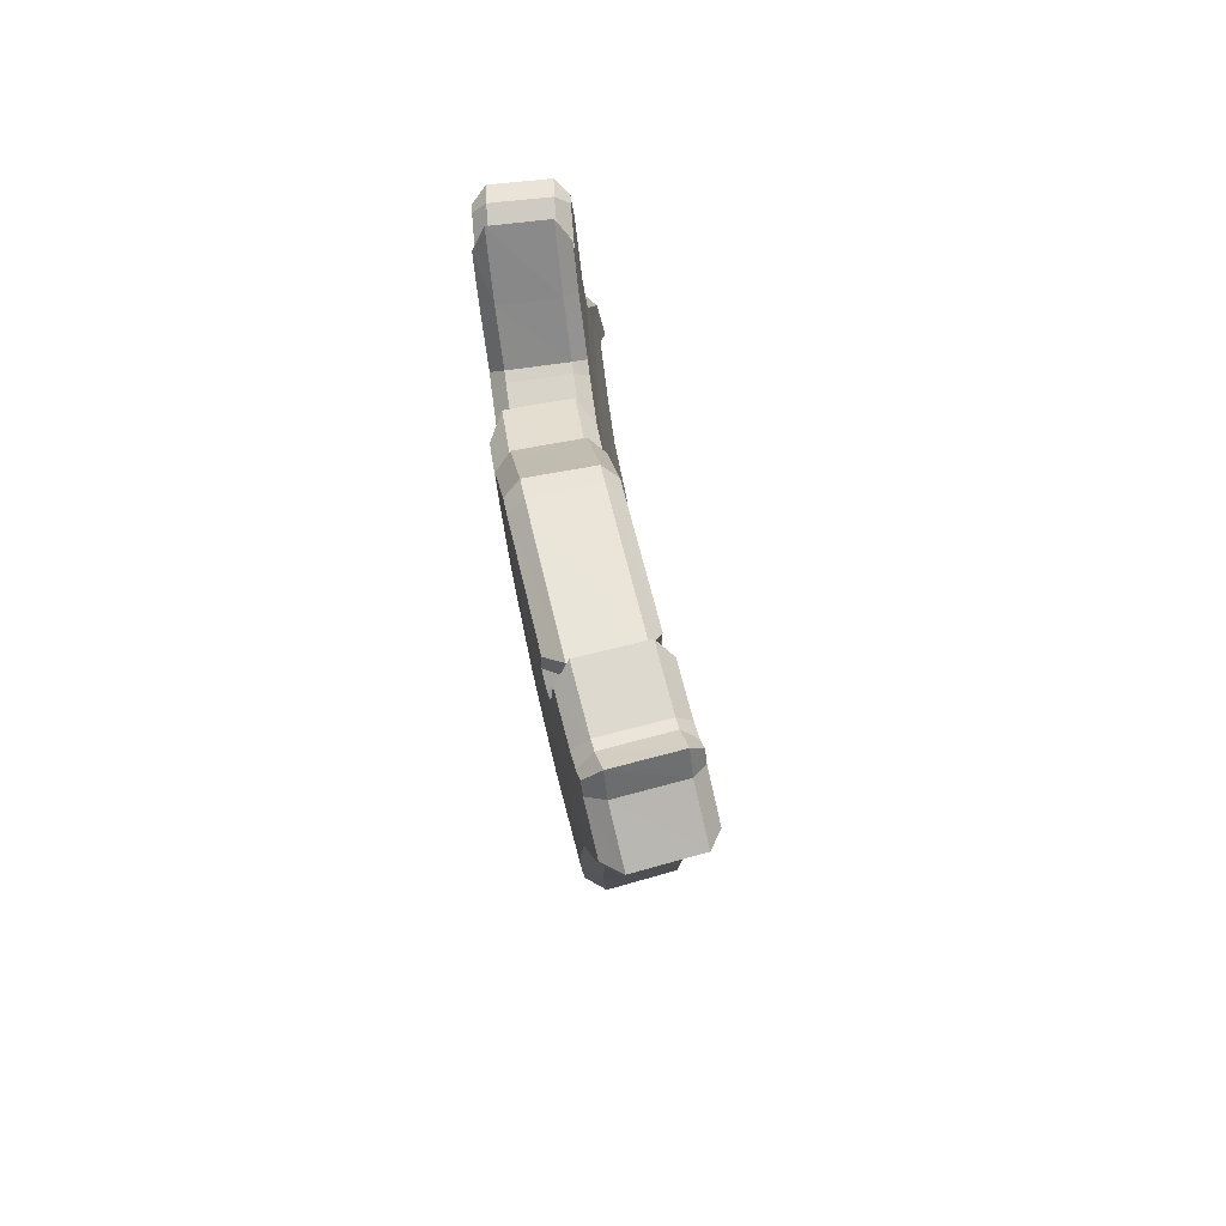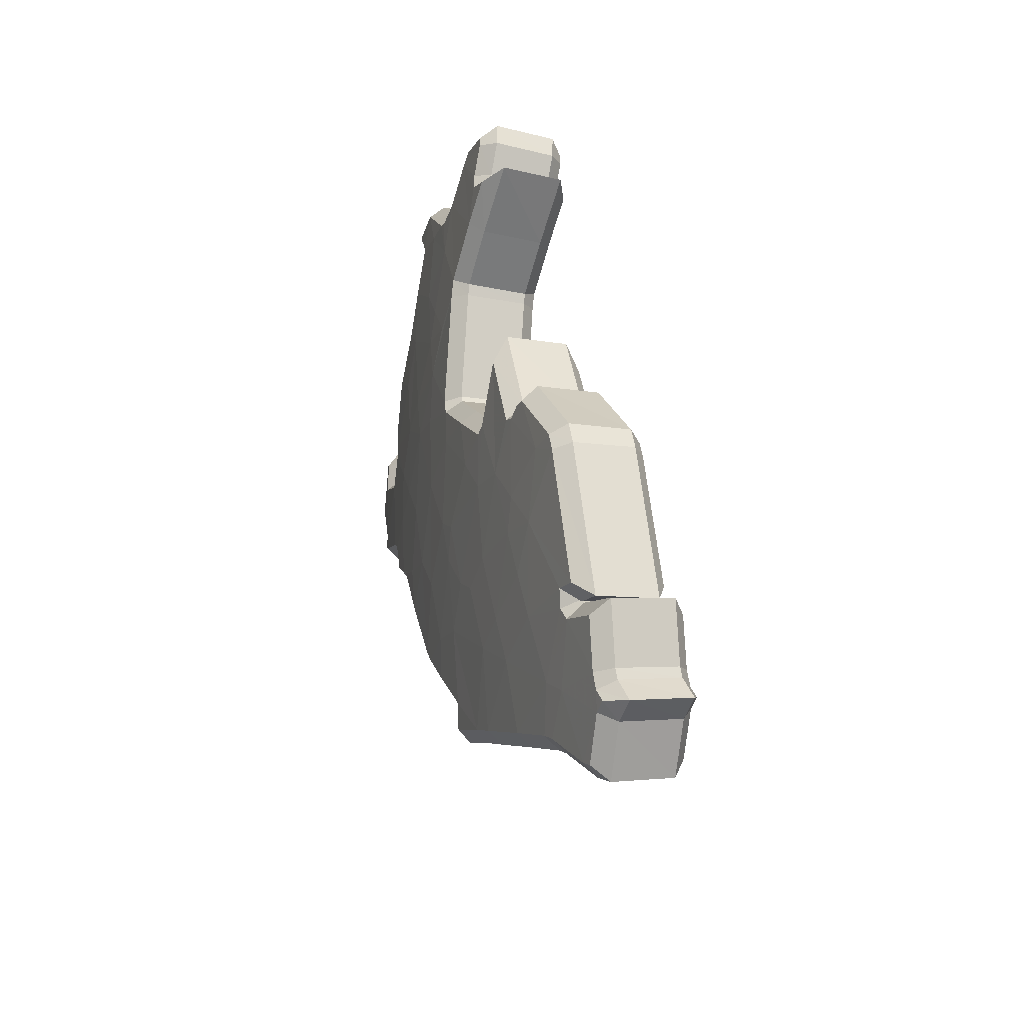
<metadata>
{"format":"obj","ext":"obj","renderer":"f3d","projection":"perspective","resolution":1024,"background":"white","views":[{"elev":-45.0,"azim":115.9,"up":"+Y"},{"elev":-40.6,"azim":92.6,"up":"+Y"}]}
</metadata>
<code>
o Peru
v 0.2296 -0.13 0.6297
v 0.2306 -0.1144 0.6323
v 0.2153 -0.1248 0.6357
v 0.1877 -0.05177 0.6539
v 0.2029 -0.04657 0.6498
v 0.188 -0.03103 0.655
v 0.1721 -0.06756 0.6568
v 0.1775 -0.05183 0.6567
v 0.1672 -0.05709 0.659
v 0.2032 -0.03093 0.6505
v 0.1905 -0.01592 0.6548
v 0.227 -0.1662 0.6222
v 0.2283 -0.1508 0.6256
v 0.2136 -0.1509 0.6307
v 0.1965 -0.09875 0.6462
v 0.2165 -0.09879 0.6398
v 0.2071 -0.08318 0.645
v 0.1502 -0.06597 0.6623
v 0.1619 -0.06757 0.6594
v 0.1533 -0.04925 0.6629
v 0.2006 -0.1196 0.6414
v 0.221 -0.1092 0.6366
v 0.2014 -0.104 0.6438
v 0.2372 -0.04261 0.6384
v 0.2354 -0.01971 0.64
v 0.2254 -0.02268 0.6435
v 0.2415 -0.03511 0.6372
v 0.1386 -0.053 0.6658
v 0.1418 -0.03999 0.666
v 0.2392 -0.1353 0.6251
v 0.2495 -0.1247 0.6232
v 0.2349 -0.1248 0.6288
v 0.2184 -0.03096 0.6456
v 0.2157 -0.0188 0.6469
v 0.2084 -0.01529 0.6494
v 0.1618 -0.04267 0.6614
v 0.1777 -0.03627 0.6576
v 0.2403 -0.09104 0.6324
v 0.2293 -0.09908 0.6353
v 0.192 -0.08317 0.6496
v 0.1875 -0.06233 0.6531
v 0.177 -0.07798 0.6544
v 0.1352 -0.04274 0.6672
v 0.2437 -0.1762 0.6131
v 0.2493 -0.1671 0.6135
v 0.2417 -0.1621 0.6178
v 0.229 -0.1404 0.6277
v 0.2143 -0.1404 0.6329
v 0.2315 -0.1715 0.6192
v 0.2424 -0.03215 0.637
v 0.2468 -0.02652 0.6355
v 0.1971 -0.005146 0.6529
v 0.2035 -0.001392 0.651
v 0.1938 0.00196 0.6539
v 0.2468 -0.03951 0.6349
v 0.1387 -0.05762 0.6655
v 0.2473 -0.1576 0.6167
v 0.2551 -0.1302 0.6198
v 0.2464 -0.11 0.6271
v 0.243 -0.1103 0.6284
v 0.1438 -0.03309 0.6659
v 0.136 -0.03994 0.6672
v 0.1904 -0.1249 0.6436
v 0.196 -0.1093 0.6446
v 0.1806 -0.1197 0.6473
v 0.1638 -0.09757 0.6553
v 0.1765 -0.09366 0.6526
v 0.1665 -0.08841 0.6559
v 0.2296 -0.1869 0.6155
v 0.2402 -0.1829 0.6126
v 0.2028 -0.05706 0.649
v 0.2097 -0.0729 0.6453
v 0.2219 -0.05051 0.6433
v 0.1975 -0.06752 0.6497
v 0.1529 -0.076 0.6606
v 0.1523 -0.06877 0.6615
v 0.1626 -0.03591 0.6615
v 0.1686 -0.02725 0.6604
v 0.1792 -0.1437 0.6429
v 0.19 -0.1514 0.6381
v 0.1829 -0.1393 0.6428
v 0.1756 -0.127 0.6473
v 0.2428 -0.1553 0.619
v 0.2407 -0.1587 0.619
v 0.224 -0.04726 0.6428
v 0.2131 -0.05211 0.6461
v 0.1812 -0.1041 0.6498
v 0.1956 -0.1555 0.6354
v 0.209 -0.1656 0.6286
v 0.2044 -0.1404 0.6361
v 0.2184 -0.02108 0.646
v 0.2053 -0.1249 0.639
v 0.2096 -0.07621 0.645
v 0.1576 -0.0808 0.659
v 0.2082 -0.04133 0.6484
v 0.2408 -0.1085 0.6295
v 0.2427 -0.1795 0.6126
v 0.1688 -0.1146 0.6514
v 0.1823 -0.02314 0.6569
v 0.2263 -0.09913 0.6363
v 0.2433 -0.1825 0.6115
v 0.1984 -0.008488 0.6525
v 0.2196 -0.1736 0.6229
v 0.1613 -0.03901 0.6617
v 0.249 -0.1109 0.6259
v 0.2472 -0.02426 0.6355
v 0.2386 -0.01911 0.6388
v 0.1445 -0.03426 0.6657
v 0.218 -0.08768 0.6408
v 0.2316 -0.1887 0.6142
v 0.1598 -0.0454 0.6617
v 0.1801 -0.1418 0.6431
v 0.1936 0.000915 0.654
v 0.155 -0.07839 0.6599
v 0.222 -0.1761 0.6214
v 0.1702 -0.1179 0.6504
v 0.2556 -0.1266 0.6204
v 0.1599 -0.08336 0.6581
v 0.1367 -0.05563 0.666
v 0.209 -0.1213 0.6173
v 0.2239 -0.1112 0.6139
v 0.2231 -0.1263 0.6114
v 0.1826 -0.03019 0.636
v 0.1972 -0.04534 0.6309
v 0.1823 -0.05044 0.6349
v 0.1624 -0.05555 0.6399
v 0.1724 -0.05046 0.6377
v 0.1671 -0.06568 0.6378
v 0.1848 -0.0154 0.6358
v 0.1974 -0.03016 0.6316
v 0.2074 -0.1465 0.6124
v 0.2217 -0.1465 0.6075
v 0.2205 -0.1615 0.6041
v 0.2012 -0.08081 0.6262
v 0.2103 -0.096 0.6212
v 0.1908 -0.09604 0.6274
v 0.149 -0.04777 0.6437
v 0.1572 -0.0657 0.6402
v 0.1457 -0.06436 0.643
v 0.1955 -0.1011 0.6252
v 0.2146 -0.1061 0.6181
v 0.1948 -0.1163 0.6228
v 0.2188 -0.02189 0.6249
v 0.2286 -0.01896 0.6214
v 0.2305 -0.04169 0.6198
v 0.2347 -0.03422 0.6186
v 0.1378 -0.03889 0.6467
v 0.1345 -0.05159 0.6465
v 0.2281 -0.1213 0.6105
v 0.2423 -0.1212 0.6051
v 0.2322 -0.1313 0.6069
v 0.2024 -0.01499 0.6305
v 0.2097 -0.01824 0.6281
v 0.212 -0.03013 0.6269
v 0.1726 -0.03527 0.6385
v 0.1569 -0.04148 0.6422
v 0.2225 -0.0961 0.6169
v 0.2335 -0.08814 0.614
v 0.1719 -0.07581 0.6354
v 0.1821 -0.06058 0.6342
v 0.1865 -0.08085 0.6307
v 0.1312 -0.04154 0.6479
v 0.2349 -0.1573 0.5998
v 0.2422 -0.1622 0.5956
v 0.2368 -0.1713 0.5953
v 0.2081 -0.1364 0.6145
v 0.2224 -0.1364 0.6095
v 0.2248 -0.1665 0.6012
v 0.2398 -0.0259 0.617
v 0.2356 -0.03143 0.6184
v 0.1881 0.001838 0.6349
v 0.1976 -0.001376 0.6321
v 0.1914 -0.005187 0.634
v 0.2398 -0.03844 0.6164
v 0.1345 -0.0561 0.6462
v 0.2479 -0.1264 0.6018
v 0.24 -0.1535 0.5988
v 0.236 -0.107 0.6101
v 0.2393 -0.1067 0.6089
v 0.132 -0.03887 0.6479
v 0.1398 -0.03217 0.6466
v 0.1753 -0.1163 0.6285
v 0.1904 -0.1062 0.6259
v 0.1849 -0.1214 0.6249
v 0.1617 -0.08597 0.6368
v 0.1714 -0.09102 0.6336
v 0.159 -0.0948 0.6363
v 0.2334 -0.1777 0.5948
v 0.2229 -0.1817 0.5976
v 0.2156 -0.04914 0.6246
v 0.2037 -0.07098 0.6266
v 0.197 -0.05548 0.6302
v 0.1918 -0.06563 0.6308
v 0.1478 -0.06693 0.6423
v 0.1483 -0.07397 0.6415
v 0.1637 -0.02643 0.6412
v 0.1577 -0.0349 0.6424
v 0.1774 -0.1353 0.6242
v 0.1844 -0.1473 0.6195
v 0.1738 -0.1396 0.6243
v 0.1704 -0.1235 0.6285
v 0.2358 -0.1512 0.601
v 0.234 -0.1542 0.601
v 0.2175 -0.04622 0.6241
v 0.2069 -0.05039 0.6274
v 0.176 -0.1011 0.6309
v 0.2028 -0.161 0.6104
v 0.1897 -0.1512 0.617
v 0.1985 -0.1365 0.6176
v 0.2121 -0.02044 0.6272
v 0.1994 -0.1213 0.6204
v 0.2037 -0.07406 0.6262
v 0.1529 -0.0787 0.6399
v 0.2021 -0.04027 0.6296
v 0.234 -0.1055 0.6112
v 0.2358 -0.1745 0.5947
v 0.1638 -0.1115 0.6324
v 0.177 -0.02248 0.6379
v 0.2199 -0.09624 0.6178
v 0.2363 -0.1773 0.5937
v 0.1926 -0.008263 0.6336
v 0.2132 -0.1688 0.6048
v 0.1565 -0.03796 0.6425
v 0.2418 -0.1075 0.6078
v 0.2317 -0.01841 0.6203
v 0.2402 -0.02366 0.6169
v 0.1405 -0.03333 0.6464
v 0.2119 -0.08514 0.6222
v 0.2248 -0.1834 0.5963
v 0.1551 -0.04403 0.6425
v 0.1747 -0.1377 0.6245
v 0.1879 0.000789 0.635
v 0.1502 -0.07651 0.6408
v 0.2154 -0.1711 0.6034
v 0.1652 -0.1146 0.6316
v 0.2482 -0.1231 0.6023
v 0.155 -0.08135 0.6391
v 0.1327 -0.05412 0.6467
v 0.2337 -0.01662 0.6373
v 0.2243 -0.01942 0.6406
v 0.2291 -0.01611 0.6246
v 0.2198 -0.01888 0.6278
v 0.1529 -0.04535 0.66
v 0.1449 -0.0389 0.6621
v 0.1499 -0.04433 0.6468
v 0.1421 -0.03815 0.6489
v 0.2419 -0.08506 0.6292
v 0.2274 -0.09563 0.633
v 0.2372 -0.08308 0.6167
v 0.2227 -0.09359 0.6205
v 0.1314 -0.04259 0.6647
v 0.1346 -0.0523 0.6634
v 0.1286 -0.04177 0.6514
v 0.1318 -0.05133 0.6502
v 0.2452 -0.1765 0.6089
v 0.252 -0.1652 0.6093
v 0.2405 -0.1731 0.5967
v 0.2472 -0.1619 0.5971
v 0.2431 -0.1593 0.6144
v 0.2384 -0.156 0.6021
v 0.2438 -0.03351 0.6329
v 0.2483 -0.02769 0.6314
v 0.2392 -0.03301 0.6202
v 0.2436 -0.02726 0.6188
v 0.2043 0.00121 0.6473
v 0.1907 0.00587 0.6514
v 0.2003 0.001219 0.6344
v 0.1868 0.005783 0.6384
v 0.2169 -0.01659 0.6432
v 0.2127 -0.01621 0.6303
v 0.2369 -0.04534 0.6349
v 0.2516 -0.04043 0.6296
v 0.2324 -0.04471 0.6221
v 0.2468 -0.03969 0.6169
v 0.2437 -0.03388 0.633
v 0.2391 -0.03327 0.6202
v 0.136 -0.05968 0.6626
v 0.1474 -0.06796 0.6594
v 0.1332 -0.05864 0.6493
v 0.1443 -0.06685 0.6462
v 0.2477 -0.1612 0.6121
v 0.2567 -0.13 0.6156
v 0.2427 -0.1585 0.5998
v 0.2518 -0.1273 0.6033
v 0.2458 -0.1064 0.6245
v 0.2428 -0.1067 0.6256
v 0.2409 -0.1041 0.612
v 0.238 -0.1044 0.6131
v 0.1441 -0.02821 0.6628
v 0.1328 -0.03801 0.6647
v 0.1414 -0.02758 0.6495
v 0.1301 -0.03728 0.6514
v 0.2116 -0.07331 0.6413
v 0.2233 -0.05185 0.6393
v 0.2075 -0.072 0.6284
v 0.219 -0.05092 0.6265
v 0.1487 -0.06971 0.6589
v 0.1493 -0.07684 0.6581
v 0.1456 -0.06845 0.6458
v 0.1461 -0.07546 0.6449
v 0.1661 -0.02449 0.6578
v 0.1592 -0.03428 0.6591
v 0.1627 -0.02393 0.6447
v 0.1559 -0.0336 0.646
v 0.1746 -0.1441 0.6407
v 0.1873 -0.1532 0.635
v 0.171 -0.1413 0.6279
v 0.1835 -0.1504 0.6223
v 0.2426 -0.1586 0.6148
v 0.2377 -0.1557 0.6025
v 0.1928 -0.1573 0.6324
v 0.2062 -0.1673 0.6256
v 0.1888 -0.1543 0.6198
v 0.202 -0.1641 0.6132
v 0.2427 -0.1582 0.6148
v 0.2381 -0.1551 0.6025
v 0.2187 -0.01815 0.6425
v 0.2144 -0.01771 0.6297
v 0.2116 -0.07475 0.6411
v 0.2075 -0.07328 0.6283
v 0.2425 -0.1064 0.6257
v 0.2379 -0.1043 0.6132
v 0.2445 -0.1786 0.6086
v 0.2398 -0.1752 0.5963
v 0.1602 -0.09807 0.6528
v 0.1652 -0.1152 0.6488
v 0.1569 -0.09617 0.6398
v 0.1618 -0.1131 0.6359
v 0.1876 -0.01355 0.6523
v 0.18 -0.0203 0.6543
v 0.1837 -0.0132 0.6393
v 0.1764 -0.01985 0.6412
v 0.2247 -0.04964 0.639
v 0.2203 -0.04893 0.6262
v 0.2268 -0.09557 0.6333
v 0.2223 -0.09359 0.6206
v 0.2456 -0.1841 0.6065
v 0.2408 -0.1805 0.5944
v 0.2399 -0.1848 0.6086
v 0.2352 -0.1813 0.5964
v 0.1936 -0.00655 0.6506
v 0.194 -0.007621 0.6505
v 0.1896 -0.006576 0.6377
v 0.19 -0.007468 0.6376
v 0.1575 -0.03845 0.6593
v 0.1542 -0.03773 0.6462
v 0.1579 -0.04169 0.659
v 0.1546 -0.04088 0.6459
v 0.2499 -0.1079 0.6226
v 0.245 -0.1056 0.6101
v 0.2491 -0.02257 0.6313
v 0.2444 -0.02216 0.6186
v 0.2381 -0.01581 0.6357
v 0.2334 -0.01533 0.623
v 0.1472 -0.03401 0.6619
v 0.1444 -0.03338 0.6486
v 0.2193 -0.08538 0.6372
v 0.2151 -0.08364 0.6245
v 0.2263 -0.1881 0.6128
v 0.23 -0.1915 0.6104
v 0.2217 -0.1845 0.6005
v 0.2253 -0.1879 0.5981
v 0.1722 -0.1281 0.6446
v 0.1782 -0.1382 0.641
v 0.1687 -0.1256 0.6318
v 0.1744 -0.1355 0.6283
v 0.1571 -0.04289 0.6592
v 0.1538 -0.04195 0.646
v 0.1769 -0.1394 0.6411
v 0.1732 -0.1365 0.6283
v 0.1896 0.000347 0.6518
v 0.1856 0.000261 0.6388
v 0.152 -0.08024 0.6571
v 0.1547 -0.08264 0.6561
v 0.1488 -0.07895 0.644
v 0.1515 -0.0812 0.6431
v 0.2165 -0.1751 0.62
v 0.2121 -0.1719 0.6076
v 0.2187 -0.1773 0.6187
v 0.2142 -0.1739 0.6063
v 0.1668 -0.1189 0.6478
v 0.1633 -0.1166 0.6349
v 0.2572 -0.1254 0.6163
v 0.2522 -0.123 0.604
v 0.1565 -0.08455 0.6555
v 0.1531 -0.08317 0.6425
v 0.1322 -0.05568 0.6636
v 0.1294 -0.05465 0.6504
f 1 2 3
f 4 5 6
f 7 8 9
f 6 10 11
f 12 13 14
f 15 16 17
f 18 19 20
f 21 22 23
f 24 25 26
f 24 27 25
f 28 20 29
f 30 31 32
f 33 34 35
f 36 8 37
f 3 2 22
f 2 38 39
f 40 41 42
f 43 28 29
f 44 45 46
f 14 47 48
f 49 44 46
f 50 51 25
f 52 53 54
f 35 34 53
f 27 24 55
f 56 18 20
f 57 58 30
f 31 59 60
f 29 61 62
f 19 9 20
f 63 64 65
f 66 67 68
f 69 70 49
f 71 72 73
f 17 74 40
f 75 19 76
f 77 37 78
f 79 80 81
f 82 63 65
f 80 63 81
f 83 57 30
f 12 84 13
f 85 26 33
f 86 71 73
f 36 37 77
f 15 17 40
f 65 64 87
f 14 88 89
f 80 90 63
f 56 20 28
f 13 84 83
f 26 91 33
f 3 22 21
f 90 3 92
f 71 5 4
f 7 41 8
f 93 72 74
f 22 2 39
f 68 67 42
f 68 42 94
f 5 10 6
f 86 85 95
f 47 1 48
f 83 30 13
f 67 40 42
f 87 15 40
f 62 43 29
f 9 8 36
f 34 33 91
f 22 16 23
f 38 2 96
f 32 31 60
f 46 84 12
f 49 46 12
f 76 19 18
f 30 58 31
f 27 50 25
f 60 96 2
f 70 97 44
f 70 44 49
f 98 67 66
f 8 6 37
f 6 11 99
f 14 48 90
f 88 14 90
f 85 86 73
f 63 21 64
f 90 92 63
f 16 22 100
f 22 39 100
f 101 97 70
f 47 30 1
f 1 30 32
f 40 74 41
f 41 71 4
f 52 102 53
f 94 19 75
f 89 12 14
f 103 49 12
f 10 33 35
f 5 95 10
f 77 104 36
f 31 105 59
f 65 87 98
f 87 40 67
f 98 87 67
f 51 106 107
f 29 108 61
f 85 24 26
f 16 109 17
f 16 100 109
f 69 110 70
f 81 63 82
f 10 35 11
f 74 71 41
f 74 72 71
f 25 51 107
f 9 36 111
f 9 111 20
f 112 79 81
f 88 90 80
f 94 42 19
f 42 41 7
f 86 95 5
f 71 86 5
f 90 48 3
f 48 1 3
f 99 78 37
f 37 6 99
f 64 15 87
f 21 23 64
f 113 52 54
f 114 94 75
f 89 103 12
f 41 4 8
f 4 6 8
f 103 115 49
f 69 49 115
f 1 32 2
f 32 60 2
f 11 35 102
f 53 102 35
f 116 82 65
f 65 98 116
f 13 30 47
f 13 47 14
f 95 33 10
f 85 33 95
f 17 93 74
f 109 93 17
f 64 23 15
f 23 16 15
f 58 117 31
f 31 117 105
f 68 118 66
f 118 68 94
f 28 119 56
f 63 92 21
f 92 3 21
f 19 7 9
f 42 7 19
f 120 121 122
f 123 124 125
f 126 127 128
f 129 130 123
f 131 132 133
f 134 135 136
f 137 138 139
f 140 141 142
f 143 144 145
f 144 146 145
f 147 137 148
f 149 150 151
f 152 153 154
f 155 127 156
f 141 121 120
f 157 158 121
f 159 160 161
f 147 148 162
f 163 164 165
f 166 167 131
f 163 165 168
f 144 169 170
f 171 172 173
f 172 153 152
f 174 145 146
f 137 139 175
f 151 176 177
f 178 179 150
f 180 181 147
f 137 126 138
f 182 183 184
f 185 186 187
f 168 188 189
f 190 191 192
f 161 193 134
f 194 138 195
f 196 155 197
f 198 199 200
f 182 184 201
f 198 184 199
f 151 177 202
f 132 203 133
f 154 143 204
f 190 192 205
f 197 155 156
f 161 134 136
f 206 183 182
f 207 208 131
f 184 209 199
f 148 137 175
f 202 203 132
f 154 210 143
f 142 141 120
f 211 120 209
f 125 124 192
f 127 160 128
f 193 191 212
f 157 121 141
f 159 186 185
f 213 159 185
f 123 130 124
f 214 204 205
f 166 122 167
f 132 151 202
f 159 161 186
f 161 136 206
f 147 162 180
f 156 127 126
f 210 154 153
f 140 135 141
f 215 121 158
f 178 150 149
f 133 203 163
f 133 163 168
f 139 138 194
f 150 176 151
f 144 170 146
f 121 215 178
f 165 216 188
f 168 165 188
f 187 186 217
f 155 123 127
f 218 129 123
f 209 166 131
f 209 131 208
f 190 205 204
f 183 142 184
f 184 211 209
f 219 141 135
f 219 157 141
f 188 216 220
f 122 151 167
f 149 151 122
f 160 193 161
f 125 192 160
f 172 221 173
f 195 138 213
f 131 133 207
f 133 168 222
f 152 154 130
f 130 214 124
f 156 223 197
f 179 224 150
f 217 206 182
f 186 161 206
f 186 206 217
f 225 226 169
f 181 227 147
f 143 145 204
f 134 228 135
f 228 219 135
f 188 229 189
f 201 184 198
f 129 152 130
f 160 192 193
f 192 191 193
f 225 169 144
f 230 156 126
f 137 230 126
f 198 200 231
f 199 209 208
f 138 159 213
f 128 160 159
f 124 214 205
f 124 205 192
f 120 166 209
f 120 122 166
f 155 196 218
f 218 123 155
f 206 136 183
f 183 140 142
f 171 173 232
f 195 213 233
f 133 222 207
f 127 125 160
f 127 123 125
f 168 234 222
f 234 168 189
f 121 149 122
f 121 178 149
f 221 152 129
f 152 221 172
f 182 201 235
f 235 217 182
f 167 151 132
f 131 167 132
f 130 154 214
f 214 154 204
f 193 212 134
f 134 212 228
f 136 140 183
f 136 135 140
f 150 236 176
f 224 236 150
f 187 237 185
f 213 185 237
f 175 238 148
f 142 211 184
f 142 120 211
f 126 128 138
f 138 128 159
f 239 240 26 25
f 241 242 240 239
f 144 143 242 241
f 243 244 29 20
f 245 246 244 243
f 137 147 246 245
f 247 248 39 38
f 249 250 248 247
f 158 157 250 249
f 251 252 28 43
f 253 254 252 251
f 162 148 254 253
f 255 256 45 44
f 257 258 256 255
f 165 164 258 257
f 256 259 46 45
f 258 260 259 256
f 164 163 260 258
f 261 262 51 50
f 263 264 262 261
f 170 169 264 263
f 265 266 54 53
f 267 268 266 265
f 172 171 268 267
f 269 265 53 34
f 270 267 265 269
f 153 172 267 270
f 271 272 55 24
f 273 274 272 271
f 145 174 274 273
f 272 275 27 55
f 274 276 275 272
f 174 146 276 274
f 277 278 18 56
f 279 280 278 277
f 175 139 280 279
f 281 282 58 57
f 283 284 282 281
f 177 176 284 283
f 285 286 60 59
f 287 288 286 285
f 179 178 288 287
f 289 290 62 61
f 291 292 290 289
f 181 180 292 291
f 293 294 73 72
f 295 296 294 293
f 191 190 296 295
f 297 298 75 76
f 299 300 298 297
f 194 195 300 299
f 301 302 77 78
f 303 304 302 301
f 196 197 304 303
f 305 306 80 79
f 307 308 306 305
f 200 199 308 307
f 309 281 57 83
f 310 283 281 309
f 202 177 283 310
f 311 312 89 88
f 313 314 312 311
f 208 207 314 313
f 315 309 83 84
f 316 310 309 315
f 203 202 310 316
f 240 317 91 26
f 242 318 317 240
f 143 210 318 242
f 319 293 72 93
f 320 295 293 319
f 212 191 295 320
f 290 251 43 62
f 292 253 251 290
f 180 162 253 292
f 317 269 34 91
f 318 270 269 317
f 210 153 270 318
f 321 247 38 96
f 322 249 247 321
f 215 158 249 322
f 259 315 84 46
f 260 316 315 259
f 163 203 316 260
f 278 297 76 18
f 280 299 297 278
f 139 194 299 280
f 275 261 50 27
f 276 263 261 275
f 146 170 263 276
f 286 321 96 60
f 288 322 321 286
f 178 215 322 288
f 323 255 44 97
f 324 257 255 323
f 216 165 257 324
f 325 326 98 66
f 327 328 326 325
f 187 217 328 327
f 329 330 99 11
f 331 332 330 329
f 129 218 332 331
f 294 333 85 73
f 296 334 333 294
f 190 204 334 296
f 248 335 100 39
f 250 336 335 248
f 157 219 336 250
f 337 323 97 101
f 338 324 323 337
f 220 216 324 338
f 339 337 101 70
f 340 338 337 339
f 188 220 338 340
f 341 342 102 52
f 343 344 342 341
f 173 221 344 343
f 302 345 104 77
f 304 346 345 302
f 197 223 346 304
f 345 347 36 104
f 346 348 347 345
f 223 156 348 346
f 349 285 59 105
f 350 287 285 349
f 224 179 287 350
f 262 351 106 51
f 264 352 351 262
f 169 226 352 264
f 351 353 107 106
f 352 354 353 351
f 226 225 354 352
f 244 355 108 29
f 246 356 355 244
f 147 227 356 246
f 355 289 61 108
f 356 291 289 355
f 227 181 291 356
f 333 271 24 85
f 334 273 271 333
f 204 145 273 334
f 335 357 109 100
f 336 358 357 335
f 219 228 358 336
f 359 360 110 69
f 361 362 360 359
f 189 229 362 361
f 360 339 70 110
f 362 340 339 360
f 229 188 340 362
f 363 364 81 82
f 365 366 364 363
f 201 198 366 365
f 353 239 25 107
f 354 241 239 353
f 225 144 241 354
f 347 367 111 36
f 348 368 367 347
f 156 230 368 348
f 367 243 20 111
f 368 245 243 367
f 230 137 245 368
f 369 305 79 112
f 370 307 305 369
f 231 200 307 370
f 364 369 112 81
f 366 370 369 364
f 198 231 370 366
f 306 311 88 80
f 308 313 311 306
f 199 208 313 308
f 330 301 78 99
f 332 303 301 330
f 218 196 303 332
f 371 341 52 113
f 372 343 341 371
f 232 173 343 372
f 266 371 113 54
f 268 372 371 266
f 171 232 372 268
f 373 374 94 114
f 375 376 374 373
f 233 213 376 375
f 298 373 114 75
f 300 375 373 298
f 195 233 375 300
f 312 377 103 89
f 314 378 377 312
f 207 222 378 314
f 377 379 115 103
f 378 380 379 377
f 222 234 380 378
f 379 359 69 115
f 380 361 359 379
f 234 189 361 380
f 342 329 11 102
f 344 331 329 342
f 221 129 331 344
f 381 363 82 116
f 382 365 363 381
f 235 201 365 382
f 326 381 116 98
f 328 382 381 326
f 217 235 382 328
f 357 319 93 109
f 358 320 319 357
f 228 212 320 358
f 282 383 117 58
f 284 384 383 282
f 176 236 384 284
f 383 349 105 117
f 384 350 349 383
f 236 224 350 384
f 385 325 66 118
f 386 327 325 385
f 237 187 327 386
f 374 385 118 94
f 376 386 385 374
f 213 237 386 376
f 252 387 119 28
f 254 388 387 252
f 148 238 388 254
f 387 277 56 119
f 388 279 277 387
f 238 175 279 388

</code>
